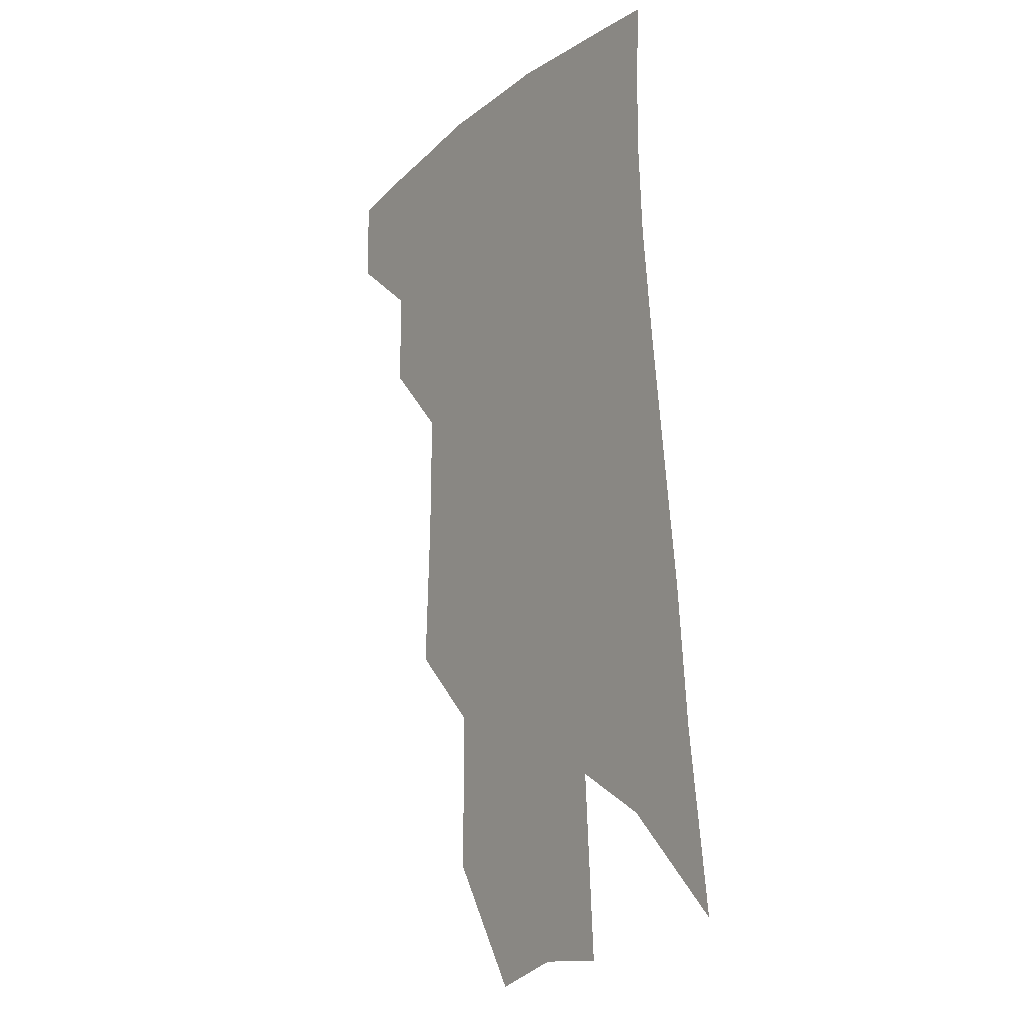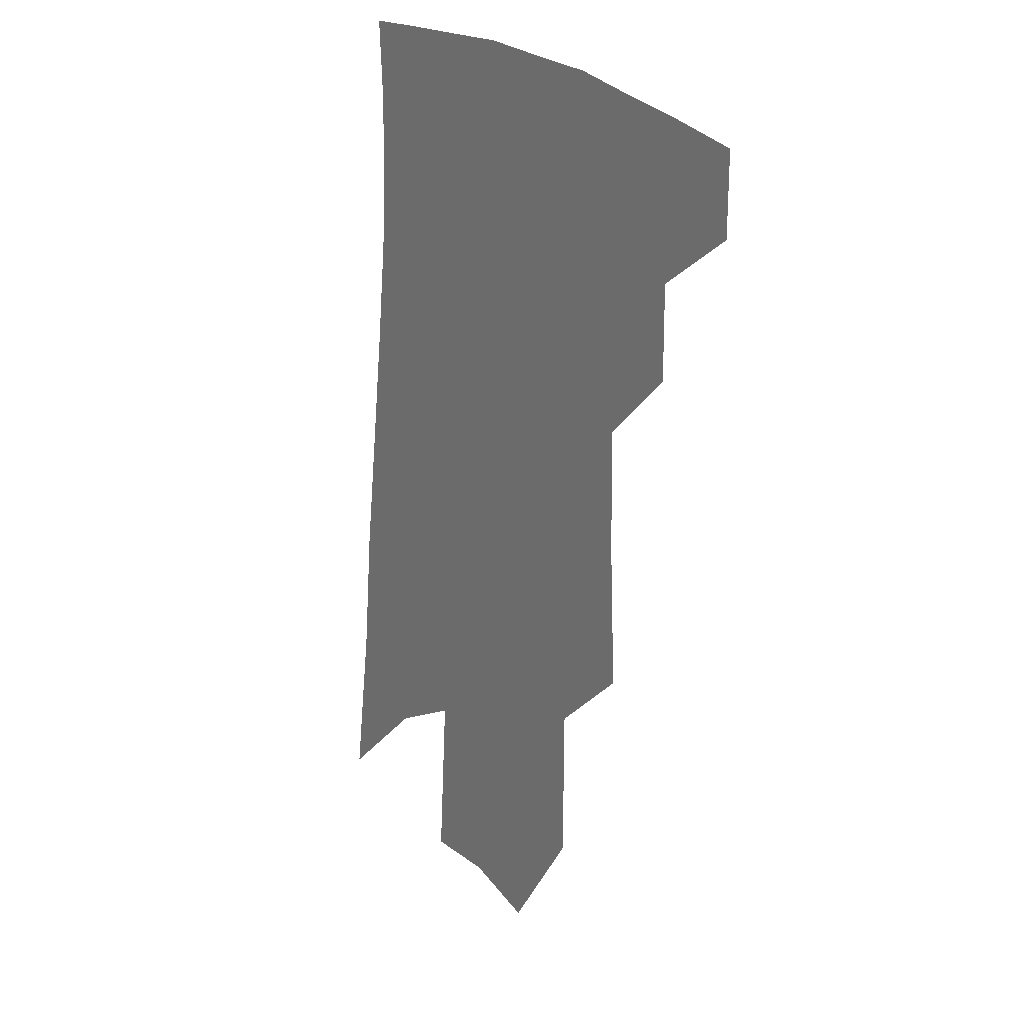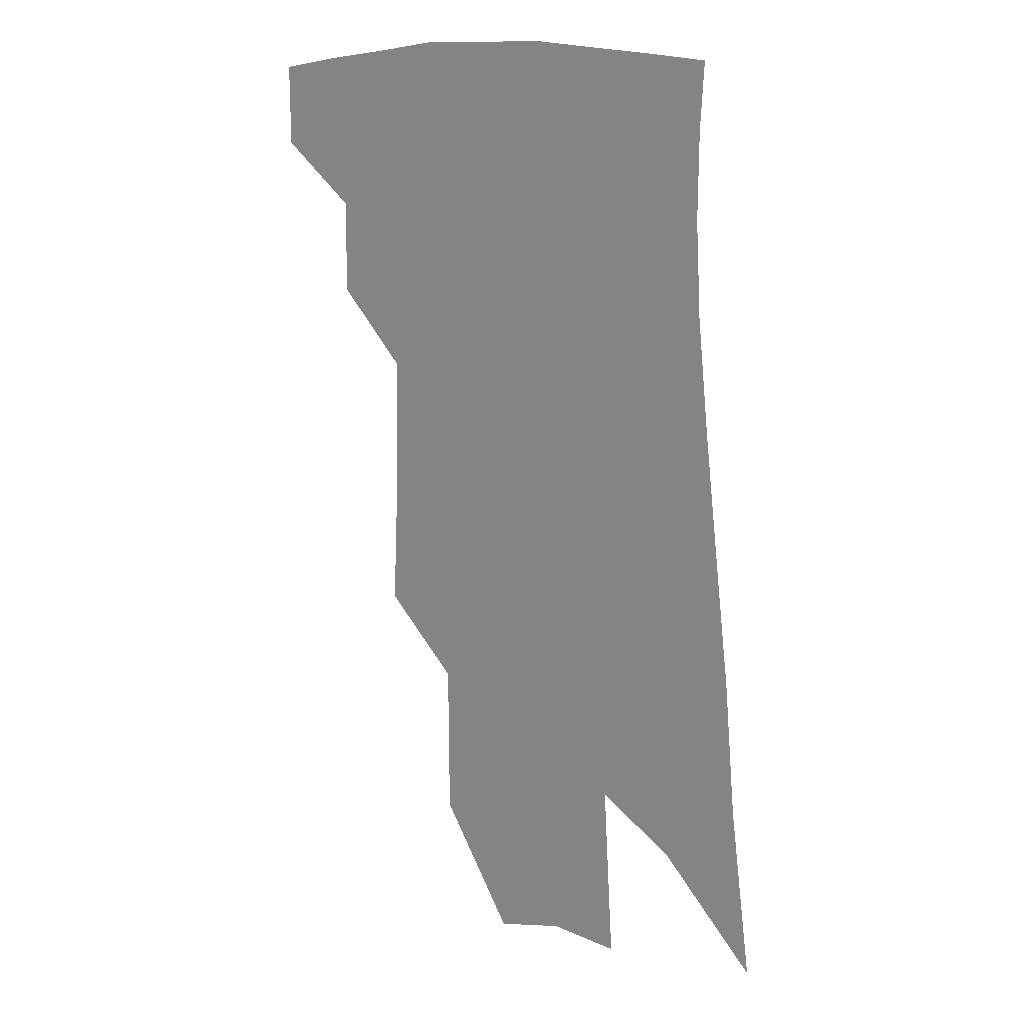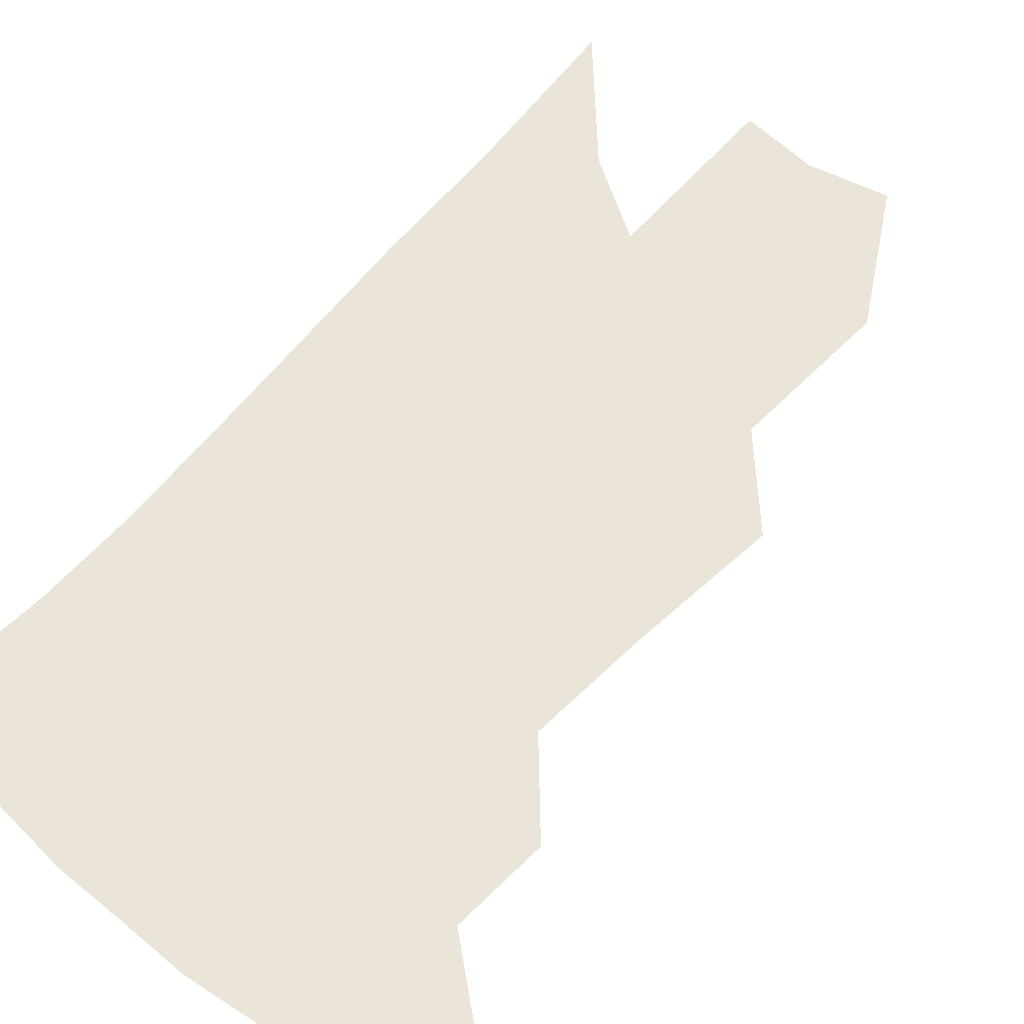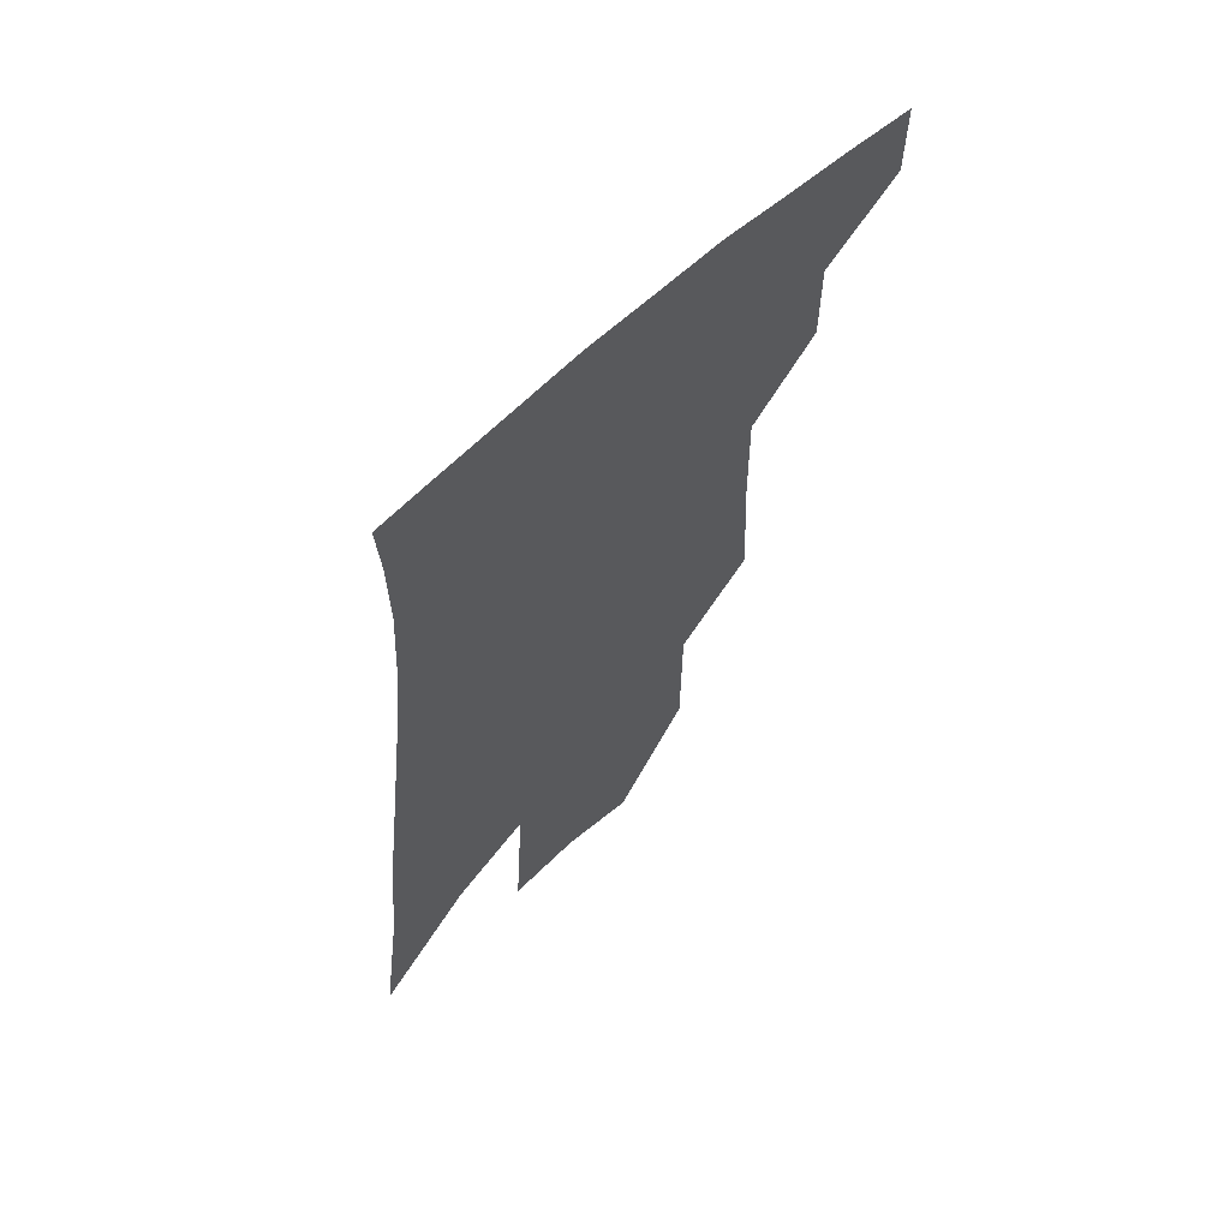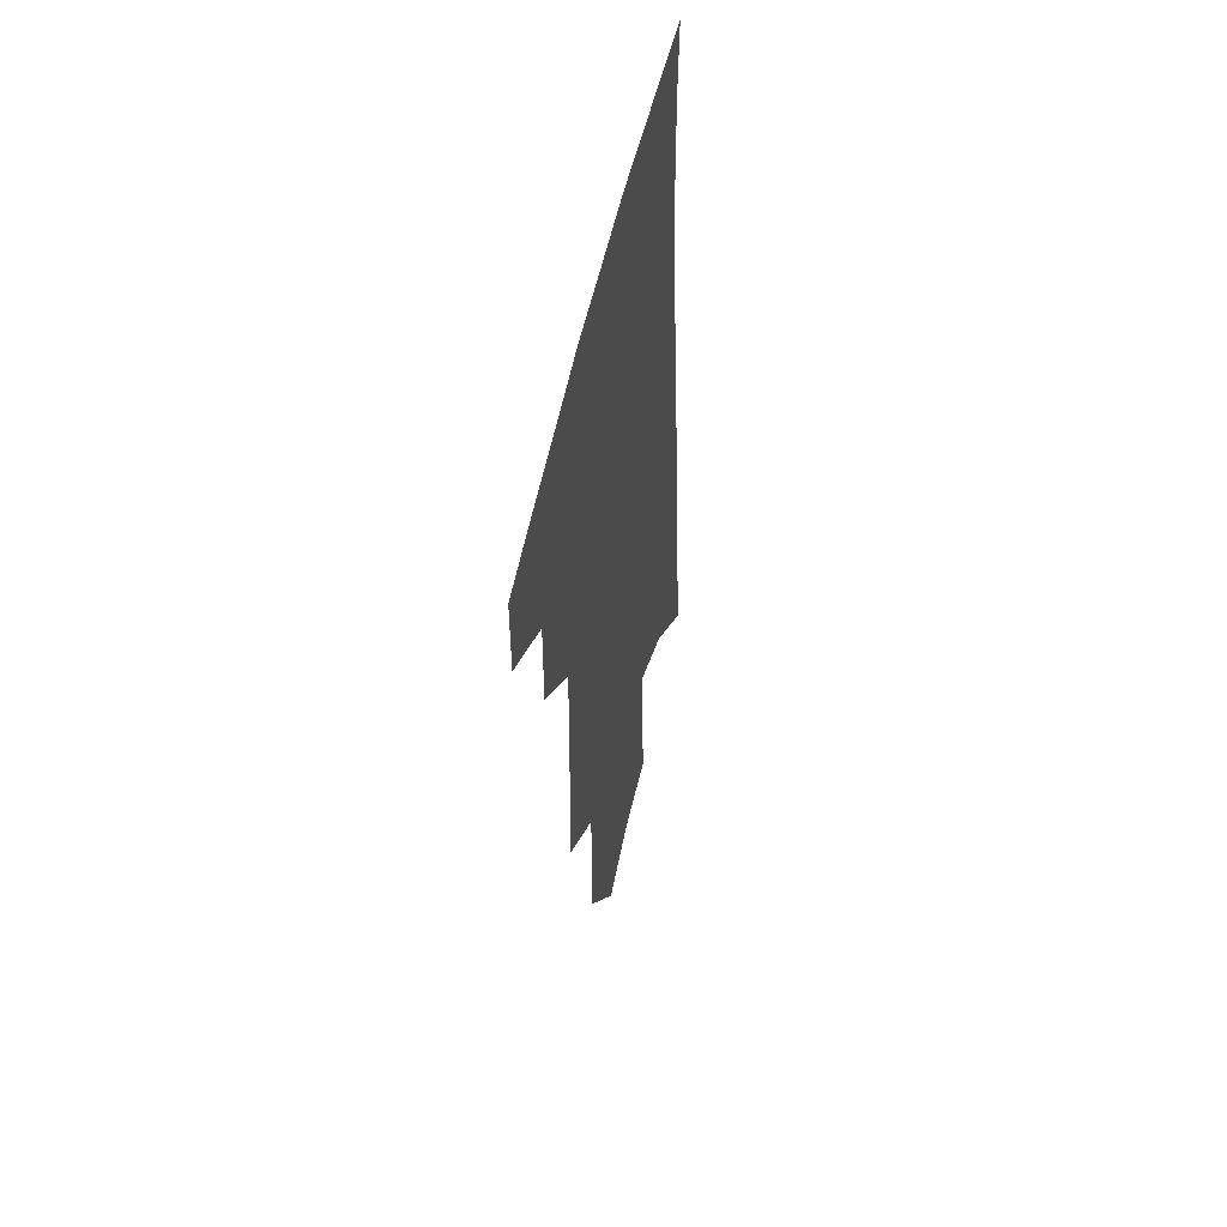
<metadata>
{"format":"obj","ext":"obj","renderer":"f3d","projection":"perspective","resolution":1024,"background":"white","views":[{"elev":-13.6,"azim":56.0,"up":"+Y"},{"elev":22.2,"azim":-127.2,"up":"+Y"},{"elev":17.4,"azim":39.6,"up":"+Y"},{"elev":59.1,"azim":-135.9,"up":"+Z"},{"elev":65.2,"azim":135.8,"up":"+Y"},{"elev":54.7,"azim":-77.0,"up":"+Y"}]}
</metadata>
<code>
v 486.1 375.8 0
v 486 401.6 0
v 511.2 327.4 0
v 511.4 357.3 0
v 511.3 384.2 0
v 507.3 405.9 0
v 531.1 219.6 0
v 533.4 266 0
v 534 304.7 0
v 536.4 341.7 0
v 535.5 366.6 0
v 532.6 387.9 0
v 529 409.5 0
v 556.2 146 0
v 556 196.2 0
v 557.5 246.3 0
v 556.5 281.1 0
v 557 317.4 0
v 557.1 345.9 0
v 556.8 370.7 0
v 554.1 391.1 0
v 550.5 413.4 0
v 581.3 107 0
v 580.7 168 0
v 579.9 217.6 0
v 578.6 254.6 0
v 577.8 291.2 0
v 577.8 324.1 0
v 577.3 349.3 0
v 576.8 372.4 0
v 575.5 393.1 0
v 573.1 414.8 0
v 605.2 114.3 0
v 602.9 174.4 0
v 600.8 218.6 0
v 599.1 259.4 0
v 597.9 294.9 0
v 597.3 326.2 0
v 597.2 351.4 0
v 597.2 374 0
v 596.9 394.4 0
v 594.6 416.3 0
v 629.1 113.8 0
v 625.5 170.4 0
v 622 218.1 0
v 619.5 258.8 0
v 617.9 292.9 0
v 616.9 323.3 0
v 616.4 351.7 0
v 616.8 374.7 0
v 617.4 395 0
v 617.1 415.5 0
v 651.1 156.5 0
v 645.1 208.5 0
v 642.4 247.9 0
v 639.1 285.9 0
v 636.7 319.8 0
v 636.1 348 0
v 636.3 372.9 0
v 637.5 395.1 0
v 638.4 415 0
v 684.2 124.5 0
v 676.7 179.1 0
v 672.6 221.8 0
v 667.3 263.9 0
v 662.5 302.5 0
v 658.6 337.4 0
v 656.8 367.3 0
v 657 393.9 0
v 658.1 414.1 0
f 4 5 1
f 1 5 2
f 5 6 2
f 9 10 3
f 3 10 4
f 10 11 4
f 4 11 5
f 11 12 5
f 5 12 6
f 12 13 6
f 15 16 7
f 7 16 8
f 16 17 8
f 8 17 9
f 17 18 9
f 9 18 10
f 18 19 10
f 10 19 11
f 19 20 11
f 11 20 12
f 20 21 12
f 12 21 13
f 21 22 13
f 23 24 14
f 14 24 15
f 24 25 15
f 15 25 16
f 25 26 16
f 16 26 17
f 26 27 17
f 17 27 18
f 27 28 18
f 18 28 19
f 28 29 19
f 19 29 20
f 29 30 20
f 20 30 21
f 30 31 21
f 21 31 22
f 31 32 22
f 23 33 24
f 33 34 24
f 24 34 25
f 34 35 25
f 25 35 26
f 35 36 26
f 26 36 27
f 36 37 27
f 27 37 28
f 37 38 28
f 28 38 29
f 38 39 29
f 29 39 30
f 39 40 30
f 30 40 31
f 40 41 31
f 31 41 32
f 41 42 32
f 33 43 34
f 43 44 34
f 34 44 35
f 44 45 35
f 35 45 36
f 45 46 36
f 36 46 37
f 46 47 37
f 37 47 38
f 47 48 38
f 38 48 39
f 48 49 39
f 39 49 40
f 49 50 40
f 40 50 41
f 50 51 41
f 41 51 42
f 51 52 42
f 44 53 45
f 53 54 45
f 45 54 46
f 54 55 46
f 46 55 47
f 55 56 47
f 47 56 48
f 56 57 48
f 48 57 49
f 57 58 49
f 49 58 50
f 58 59 50
f 50 59 51
f 59 60 51
f 51 60 52
f 60 61 52
f 53 62 54
f 62 63 54
f 54 63 55
f 63 64 55
f 55 64 56
f 64 65 56
f 56 65 57
f 65 66 57
f 57 66 58
f 66 67 58
f 58 67 59
f 67 68 59
f 59 68 60
f 68 69 60
f 60 69 61
f 69 70 61

</code>
